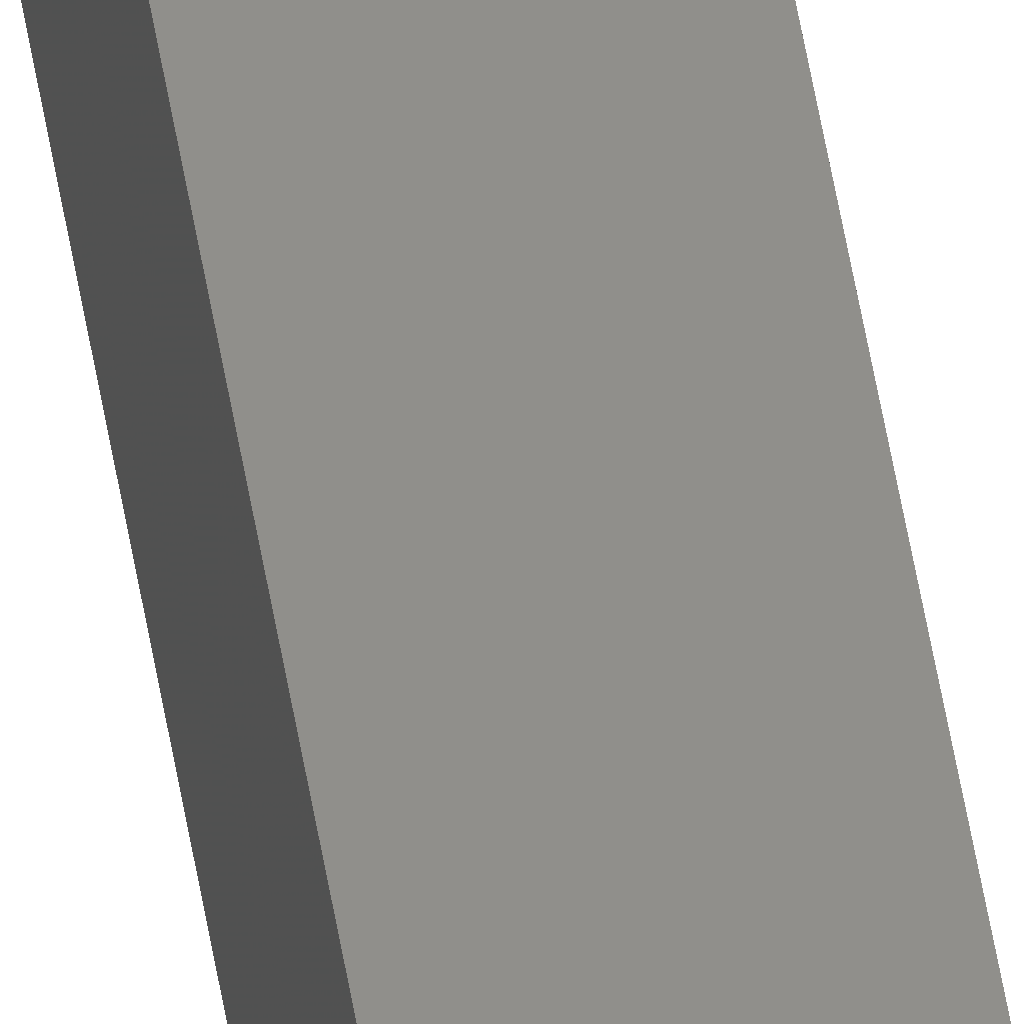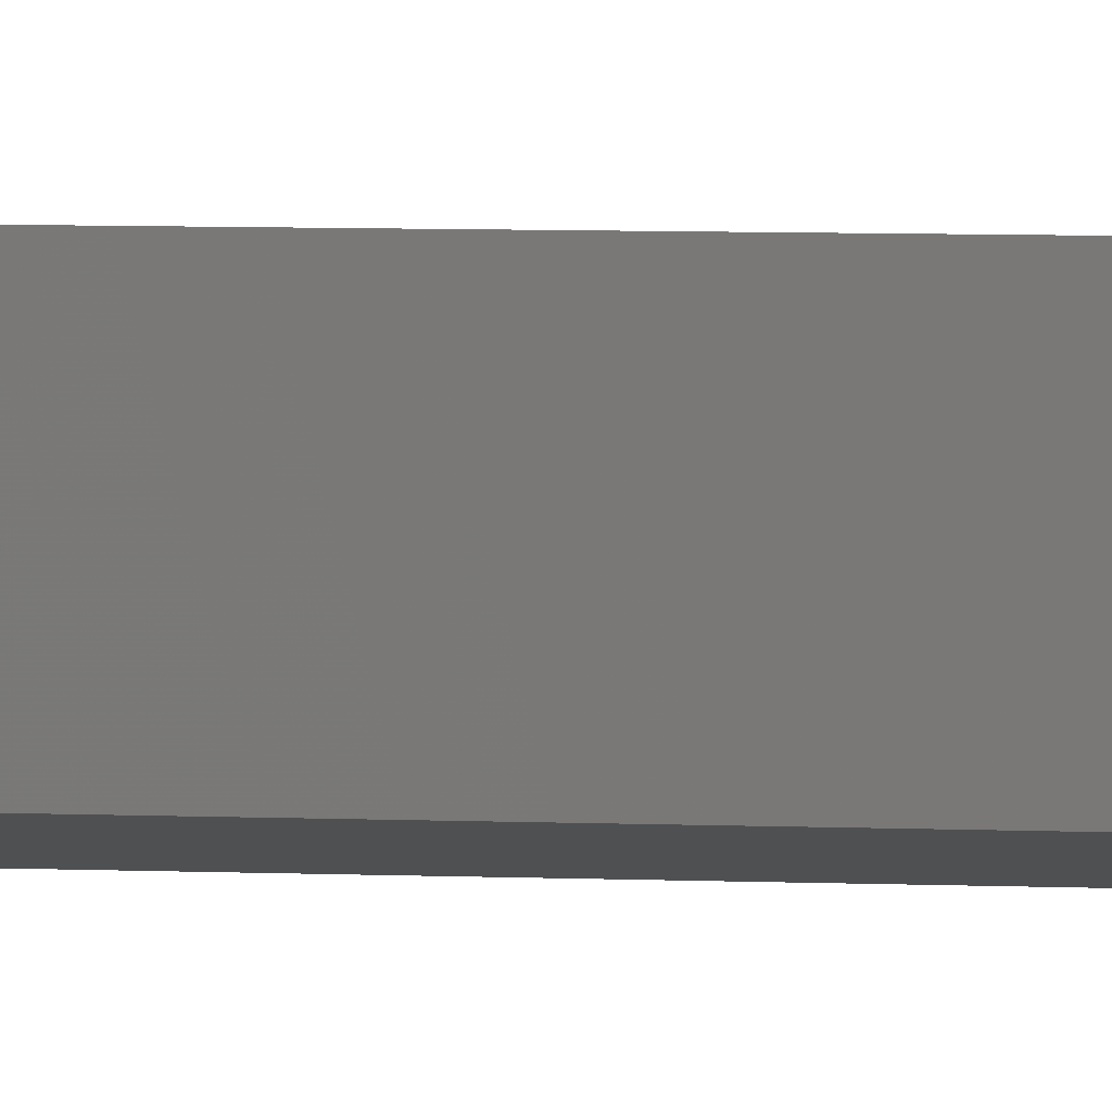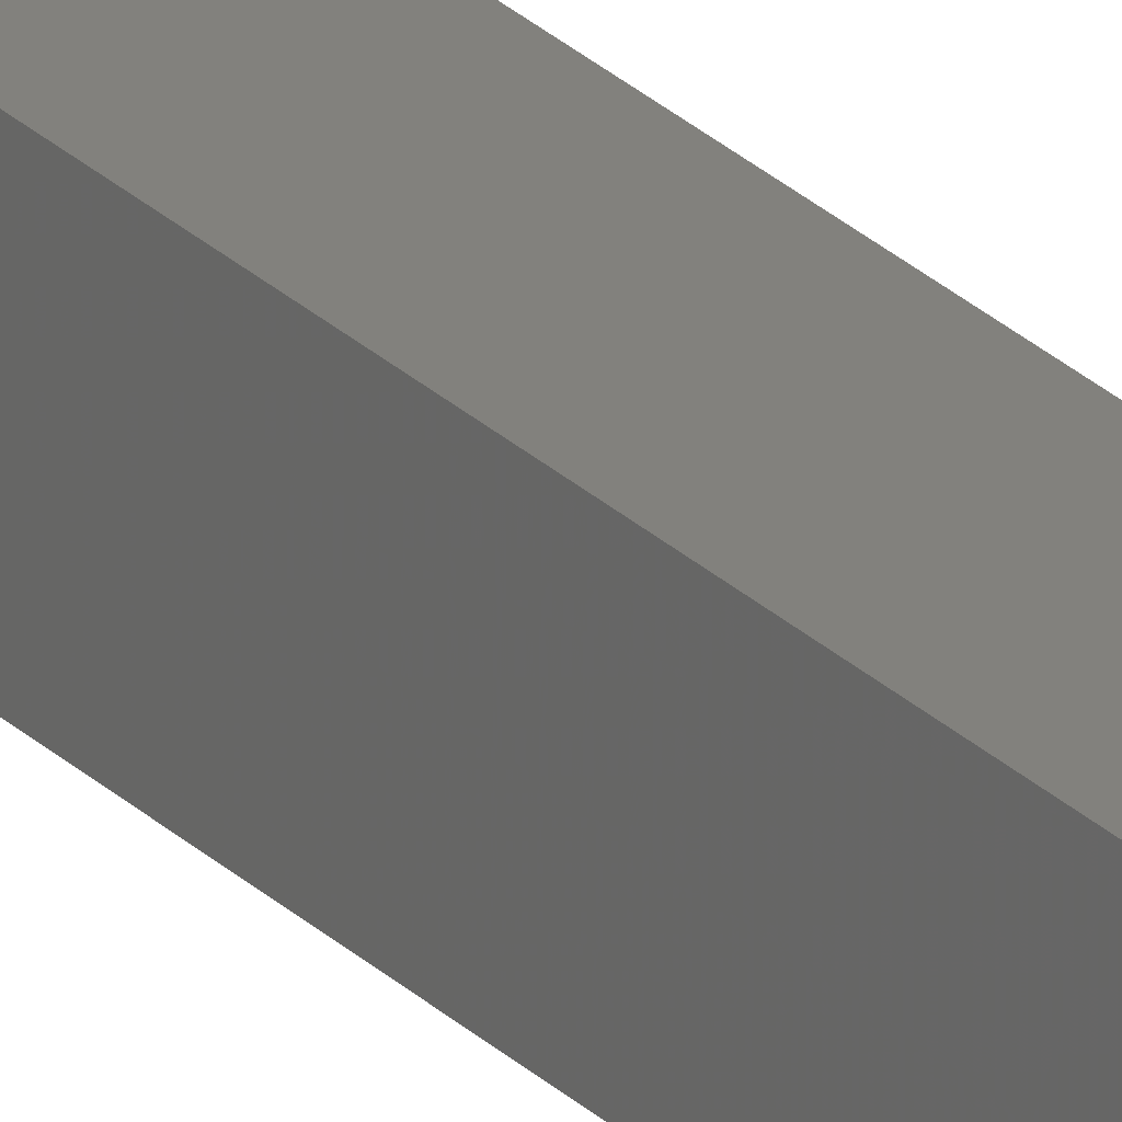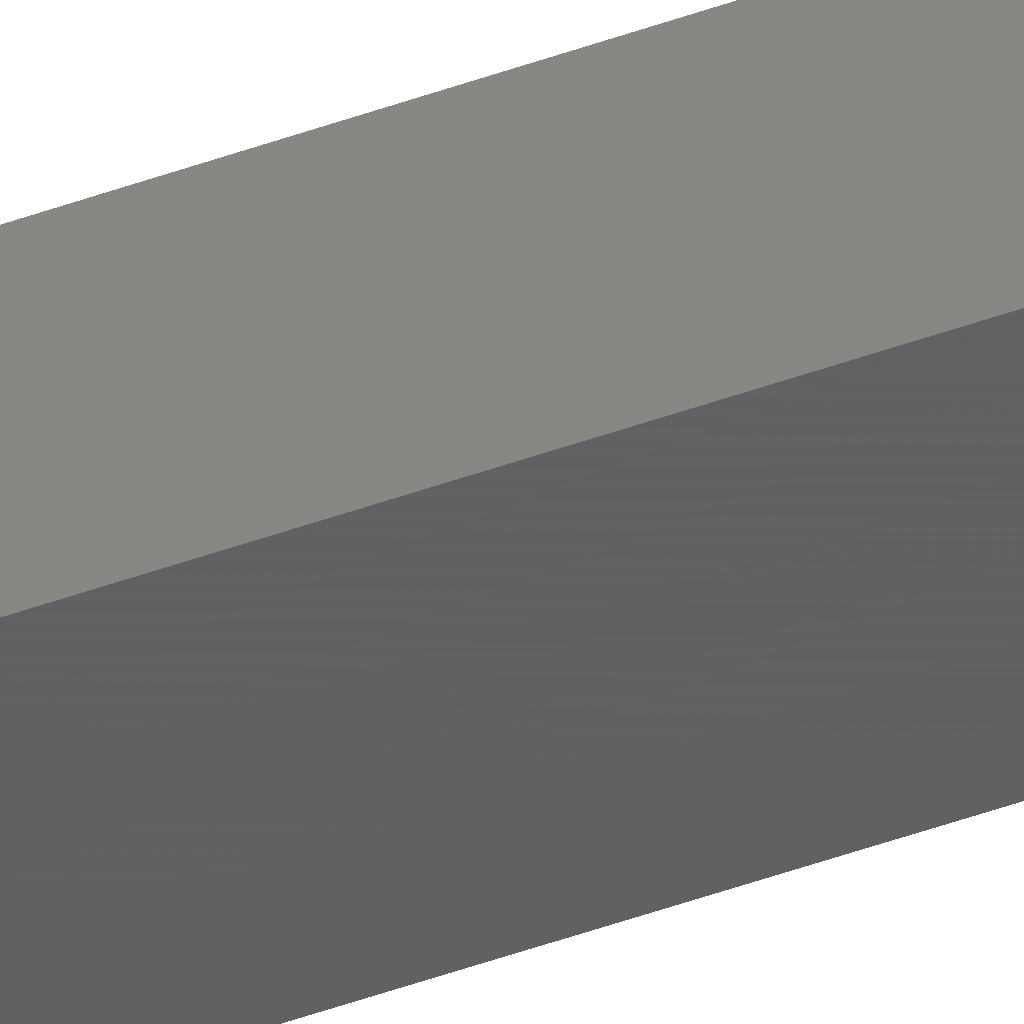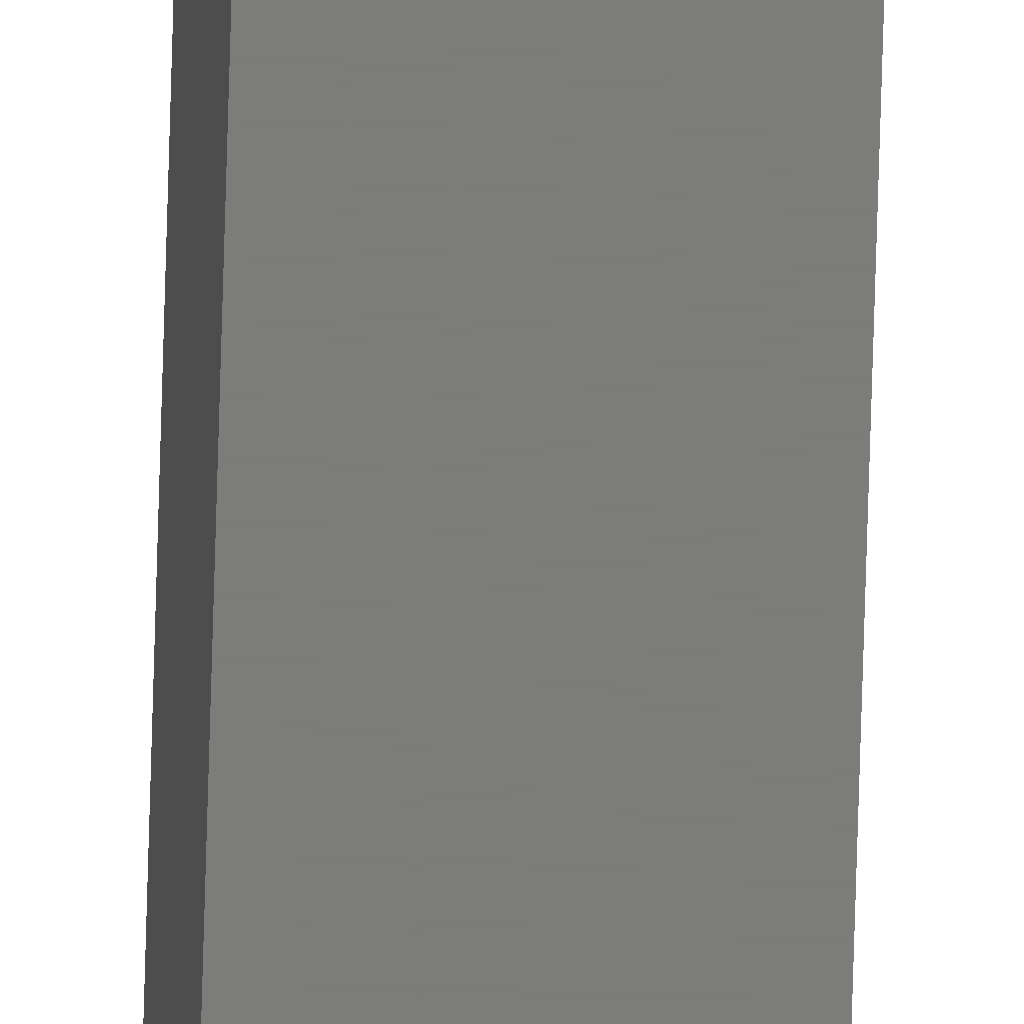
<metadata>
{"format":"stl","ext":"stl","renderer":"f3d","projection":"perspective","resolution":1024,"background":"white","views":[{"elev":47.9,"azim":-8.7,"up":"+Y"},{"elev":0.8,"azim":-45.0,"up":"+Y"},{"elev":17.1,"azim":-24.2,"up":"+Y"},{"elev":-37.1,"azim":-63.4,"up":"+Y"},{"elev":-75.1,"azim":178.3,"up":"+Y"}]}
</metadata>
<code>
# stl→obj: 16 verts, 28 faces
v -9.867 -3.822 248.7
v -9.847 -3.824 248.7
v -9.847 -3.824 252.3
v -9.867 -3.822 252.3
v -9.887 -3.82 248.7
v -9.887 -3.82 252.3
v -9.907 -3.818 252.3
v -9.907 -3.818 248.7
v -9.902 -3.768 248.7
v -9.902 -3.768 252.3
v -9.842 -3.774 252.3
v -9.842 -3.774 248.7
v -9.862 -3.772 252.3
v -9.862 -3.772 248.7
v -9.882 -3.77 248.7
v -9.882 -3.77 252.3
f 1 2 3
f 1 3 4
f 5 4 6
f 5 6 7
f 5 1 4
f 8 5 7
f 8 7 9
f 7 10 9
f 11 12 13
f 12 14 13
f 13 15 16
f 16 15 10
f 14 15 13
f 15 9 10
f 12 11 2
f 11 3 2
f 7 16 10
f 6 13 16
f 6 16 7
f 4 13 6
f 3 11 13
f 3 13 4
f 15 8 9
f 14 5 15
f 15 5 8
f 12 1 14
f 14 1 5
f 12 2 1

</code>
